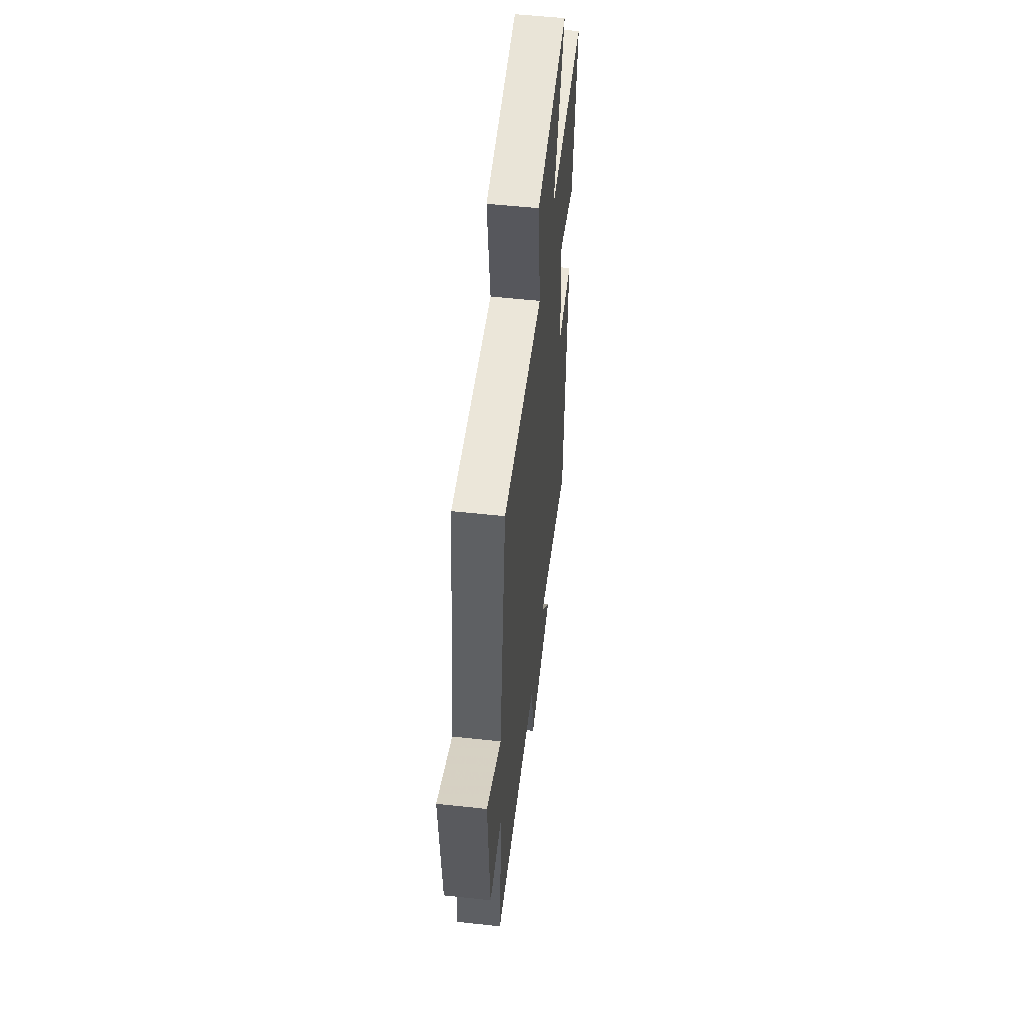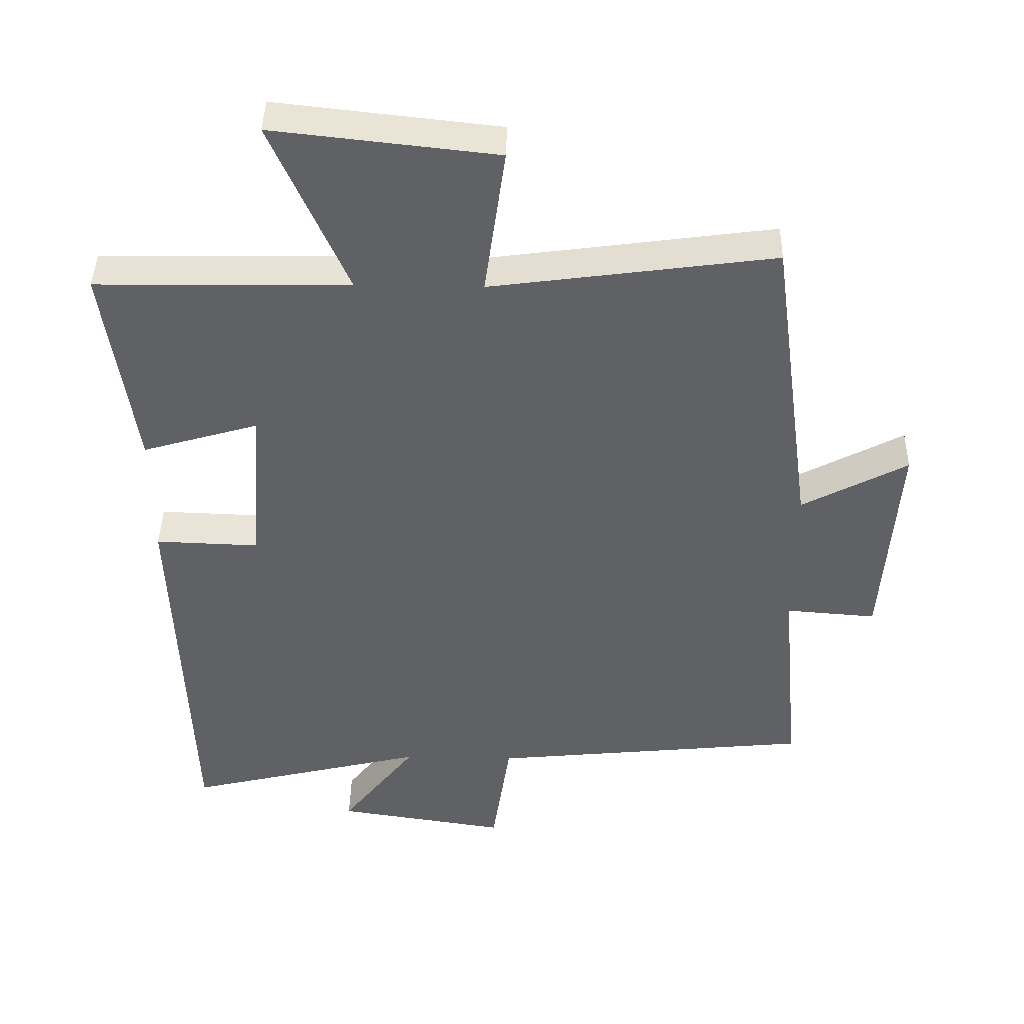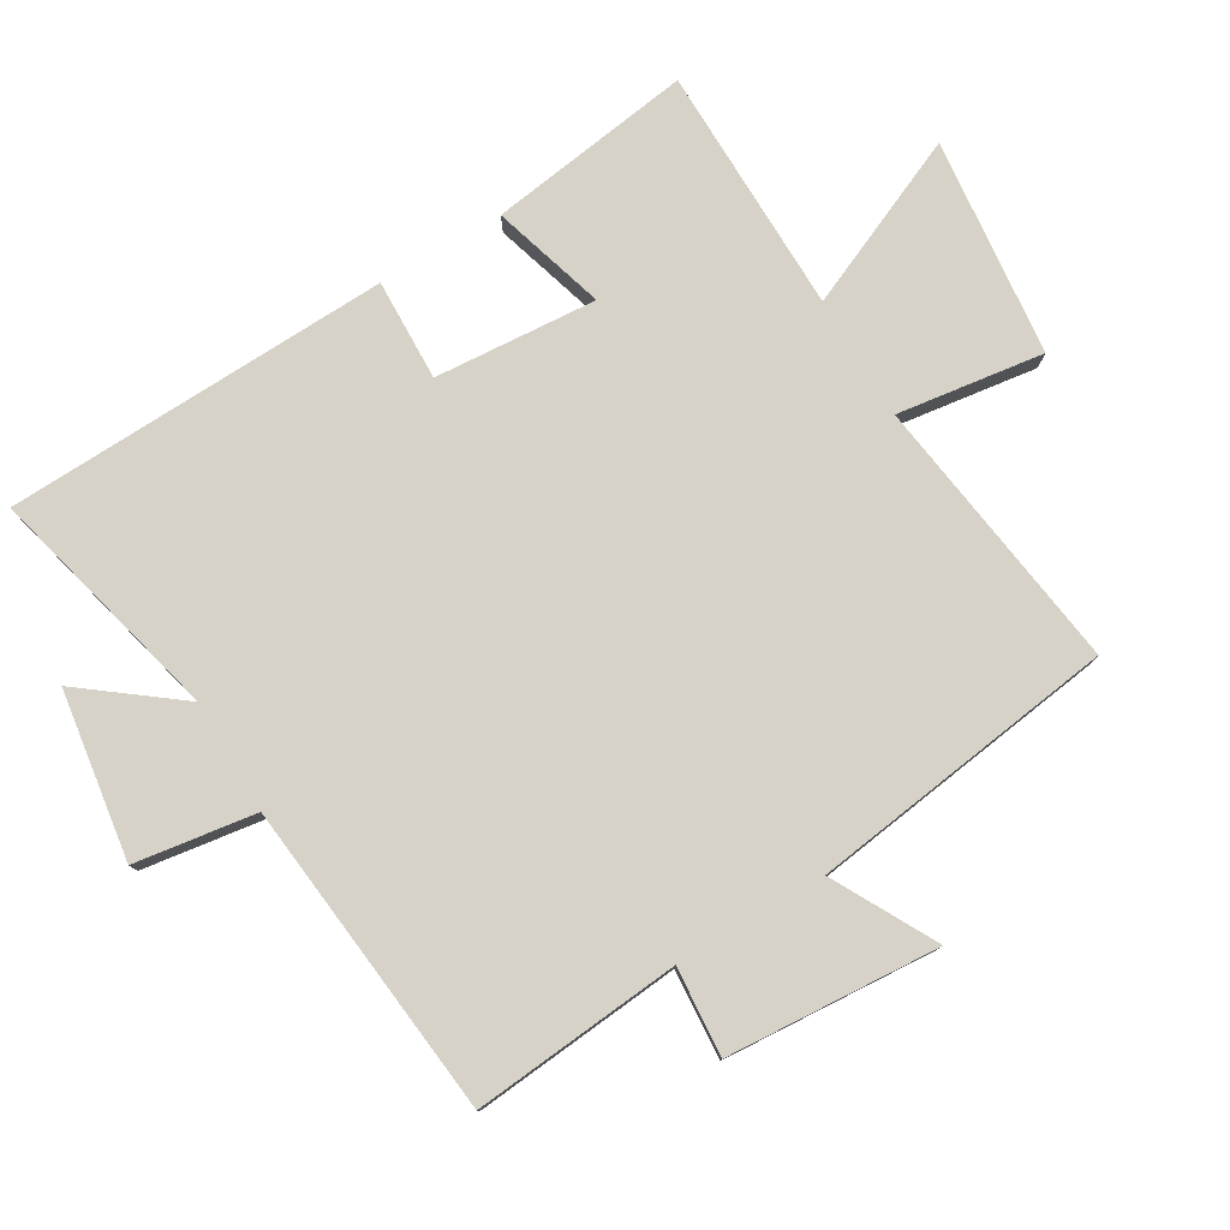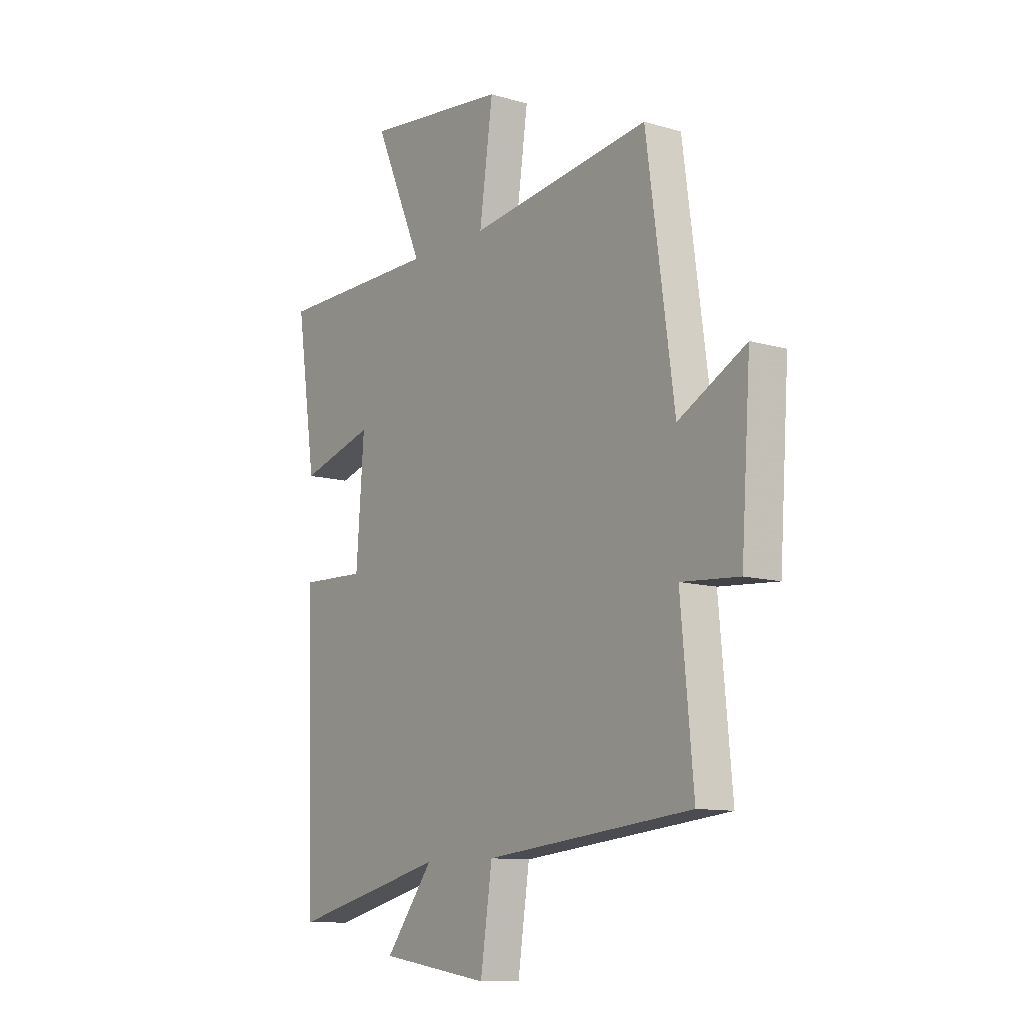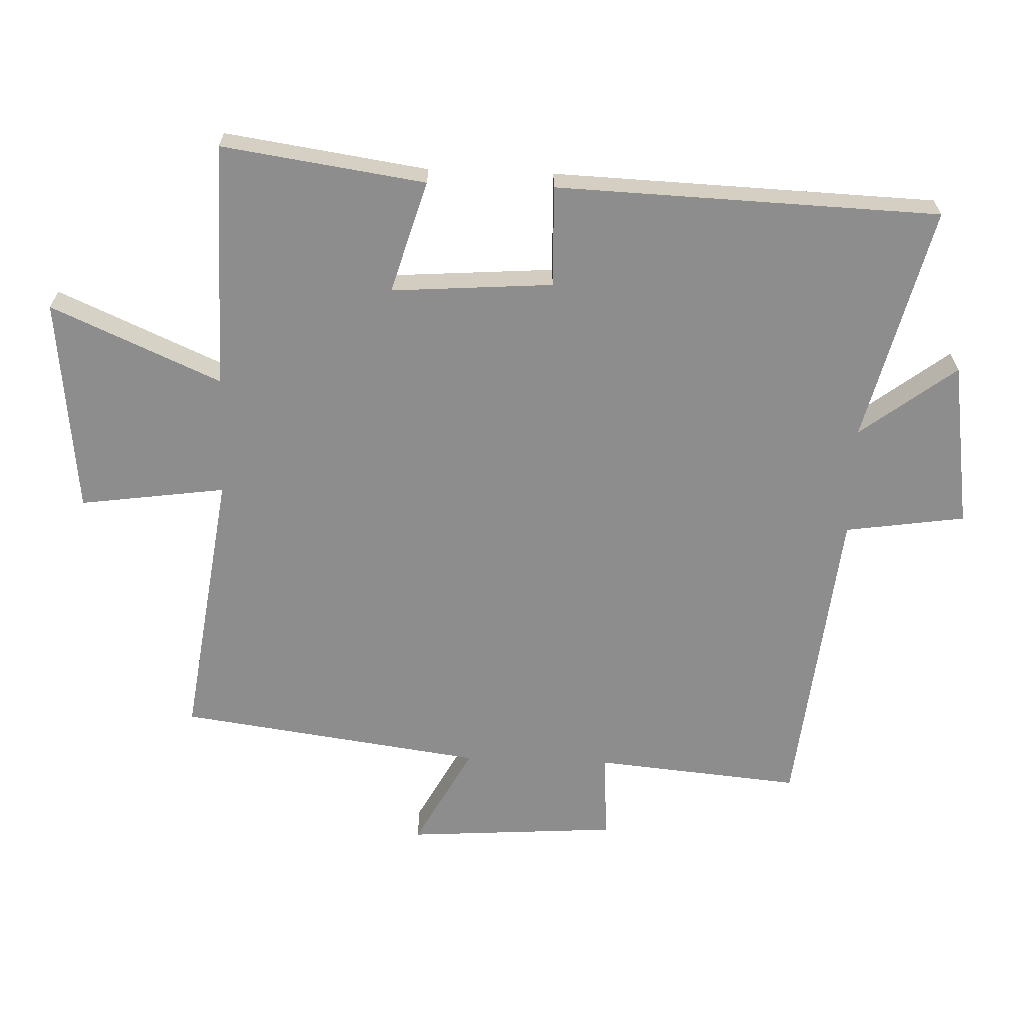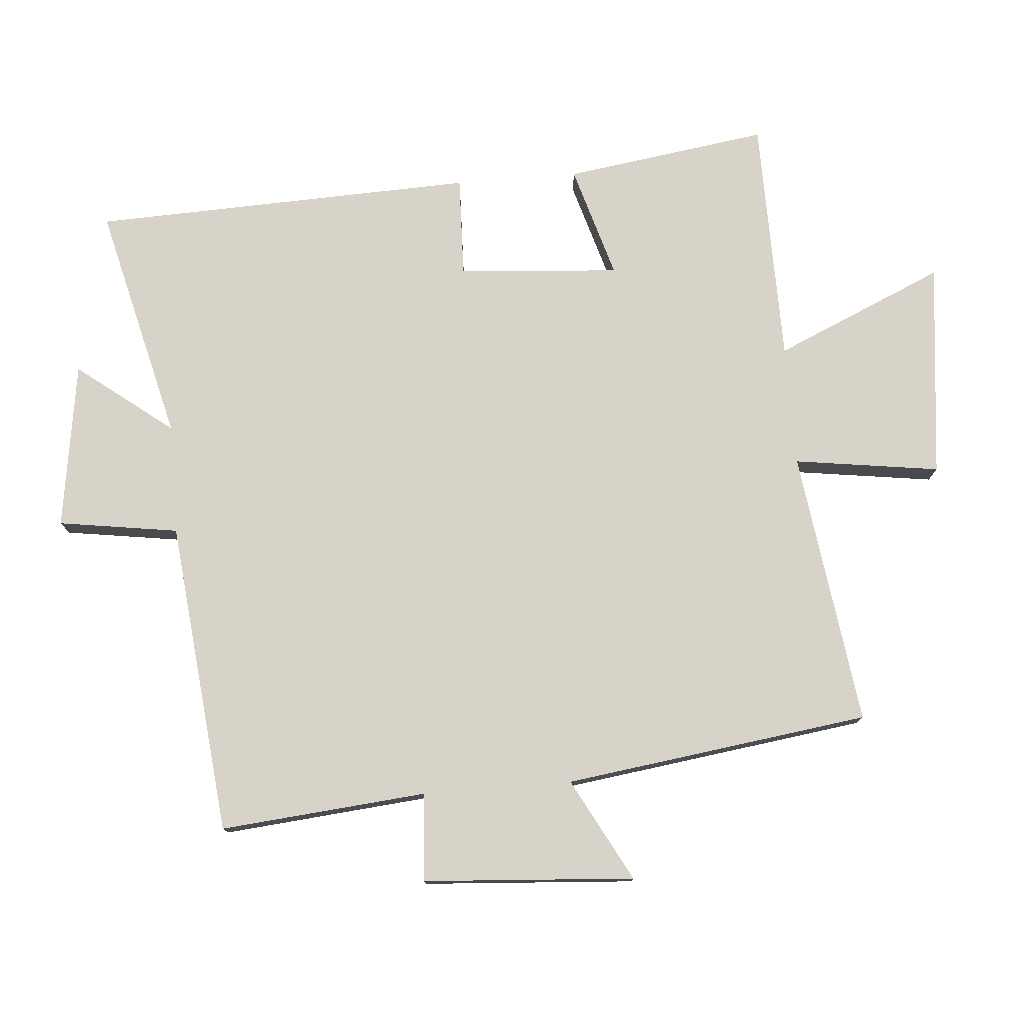
<metadata>
{"format":"obj","ext":"obj","renderer":"f3d","projection":"perspective","resolution":1024,"background":"white","views":[{"elev":54.2,"azim":-83.4,"up":"+Z"},{"elev":42.2,"azim":-178.7,"up":"+Z"},{"elev":78.5,"azim":-120.7,"up":"+Y"},{"elev":-10.9,"azim":-125.8,"up":"+Z"},{"elev":-64.7,"azim":87.9,"up":"+Y"},{"elev":77.2,"azim":-94.6,"up":"+Y"}]}
</metadata>
<code>
v -0.436 0.07 0.558
v -0.017 0.07 0.5
v -0.048 0.07 0.722
v 0.282 0.07 0.758
v 0.169 0.07 0.5
v 0.545 0.07 0.495
v 0.5 0.07 0.185
v 0.328 0.07 0.236
v 0.346 0.07 -0.01
v 0.5 0.07 -0.005
v 0.479 0.07 -0.589
v 0.119 0.07 -0.5
v 0.23 0.07 -0.645
v -0.024 0.07 -0.683
v -0.051 0.07 -0.5
v -0.529 0.07 -0.45
v -0.5 0.07 -0.135
v -0.634 0.07 -0.145
v -0.656 0.07 0.177
v -0.5 0.07 0.093
v -0.436 0 0.558
v -0.017 0 0.5
v -0.048 0 0.722
v 0.282 0 0.758
v 0.169 0 0.5
v 0.545 0 0.495
v 0.5 0 0.185
v 0.328 0 0.236
v 0.346 0 -0.01
v 0.5 0 -0.005
v 0.479 0 -0.589
v 0.119 0 -0.5
v 0.23 0 -0.645
v -0.024 0 -0.683
v -0.051 0 -0.5
v -0.529 0 -0.45
v -0.5 0 -0.135
v -0.634 0 -0.145
v -0.656 0 0.177
v -0.5 0 0.093
f 17 18 19 20
f 17 20 1 2
f 15 16 17 2
f 12 13 14 15
f 12 15 2
f 9 10 11 12
f 8 9 12 2
f 5 6 7 8
f 5 8 2 3
f 3 4 5
f 40 39 38 37
f 22 21 40 37
f 22 37 36 35
f 35 34 33 32
f 22 35 32
f 32 31 30 29
f 22 32 29 28
f 28 27 26 25
f 23 22 28 25
f 25 24 23
f 1 21 22 2
f 2 22 23 3
f 3 23 24 4
f 4 24 25 5
f 5 25 26 6
f 6 26 27 7
f 7 27 28 8
f 8 28 29 9
f 9 29 30 10
f 10 30 31 11
f 11 31 32 12
f 12 32 33 13
f 13 33 34 14
f 14 34 35 15
f 15 35 36 16
f 16 36 37 17
f 17 37 38 18
f 18 38 39 19
f 19 39 40 20
f 20 40 21 1

</code>
